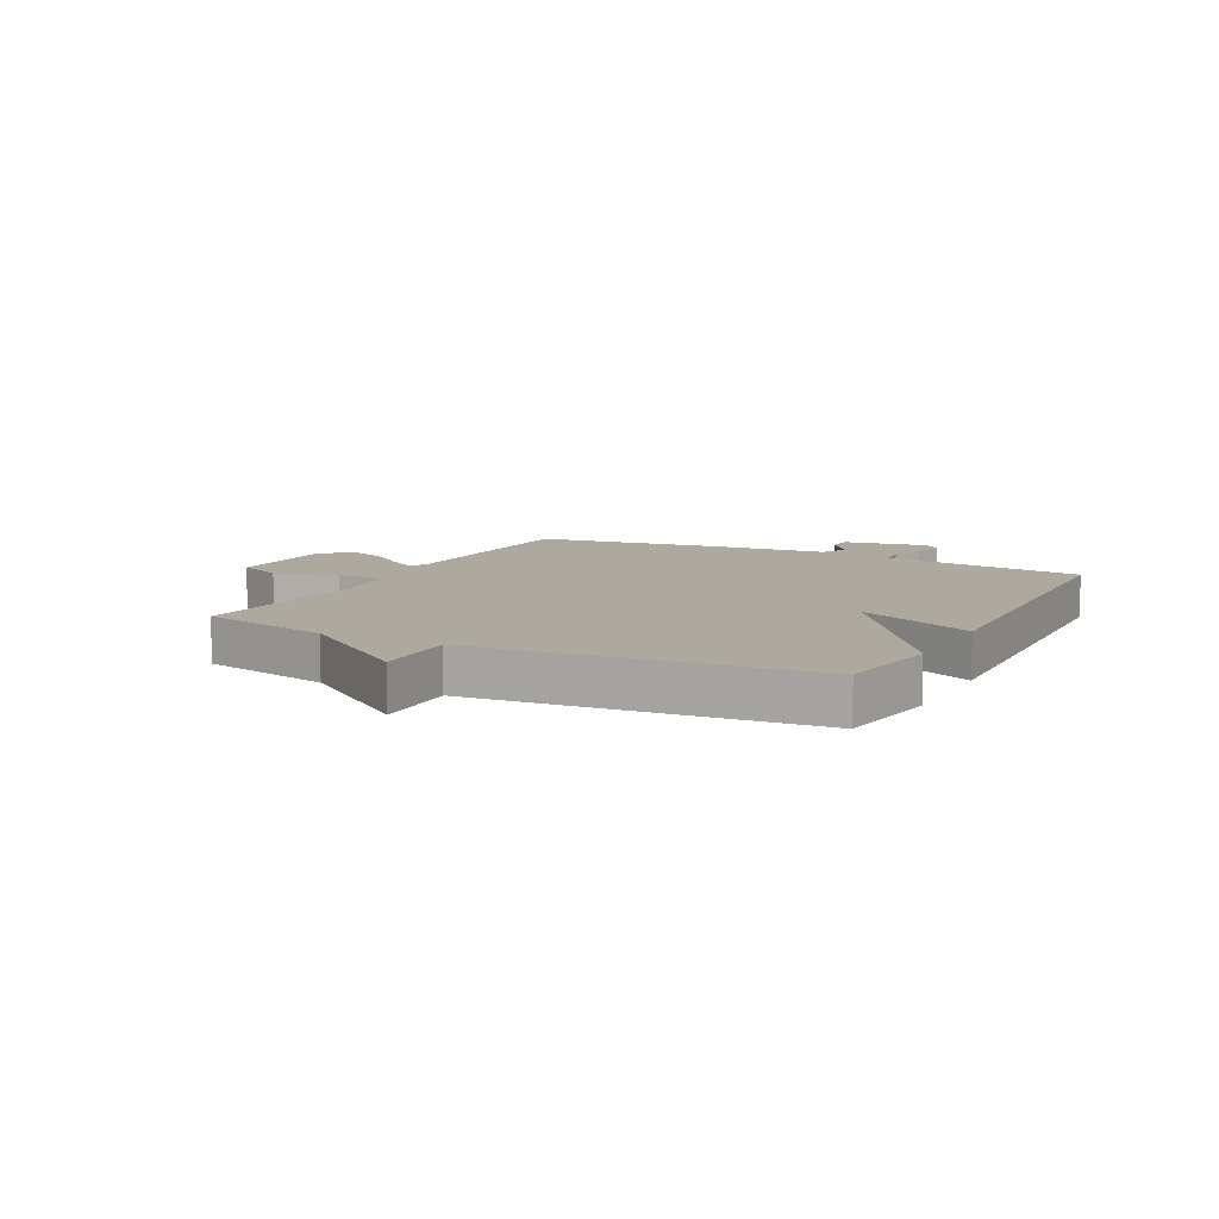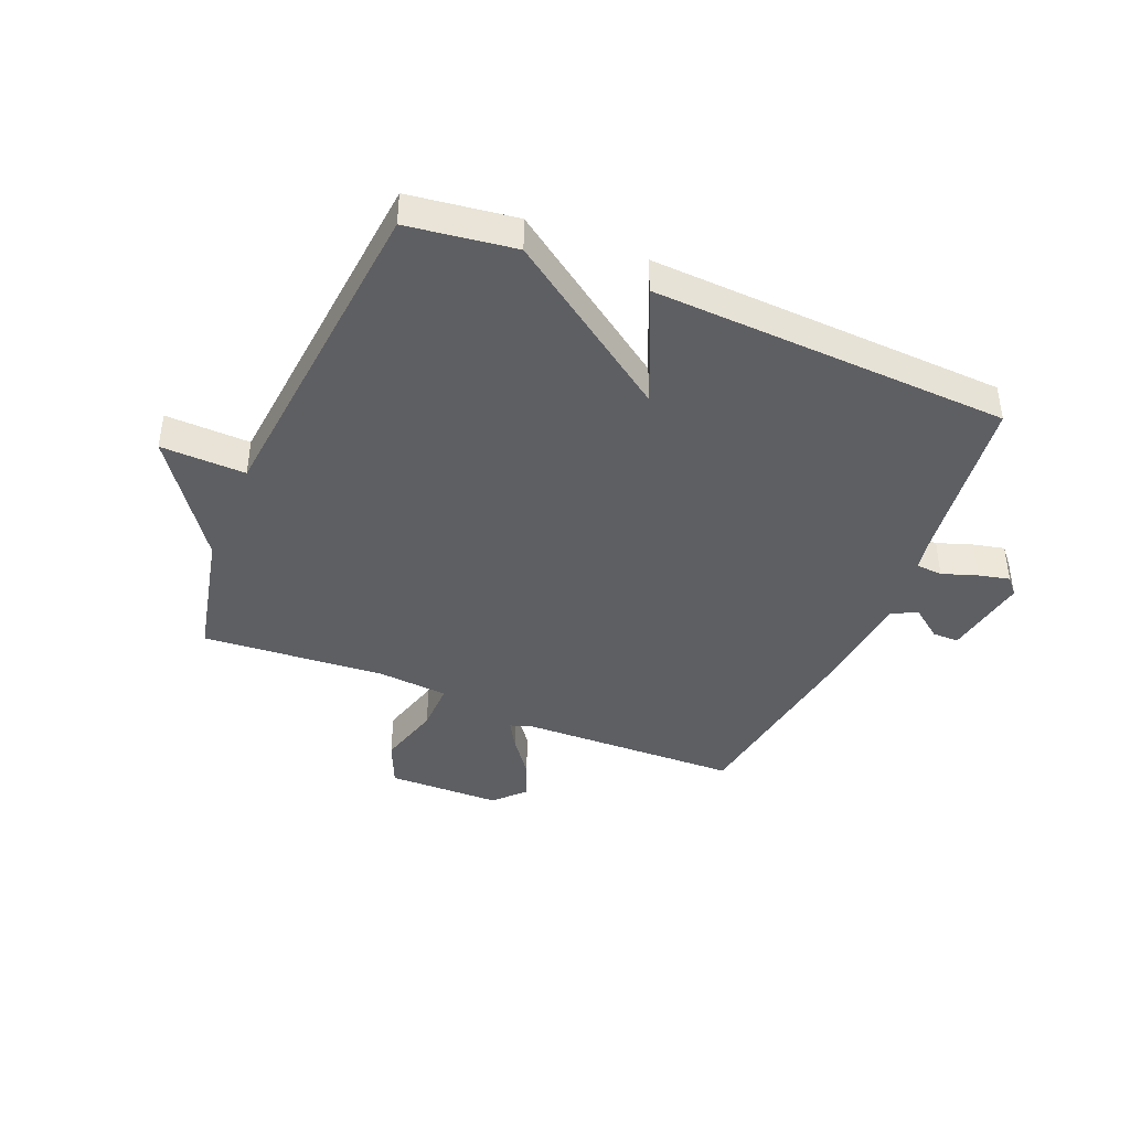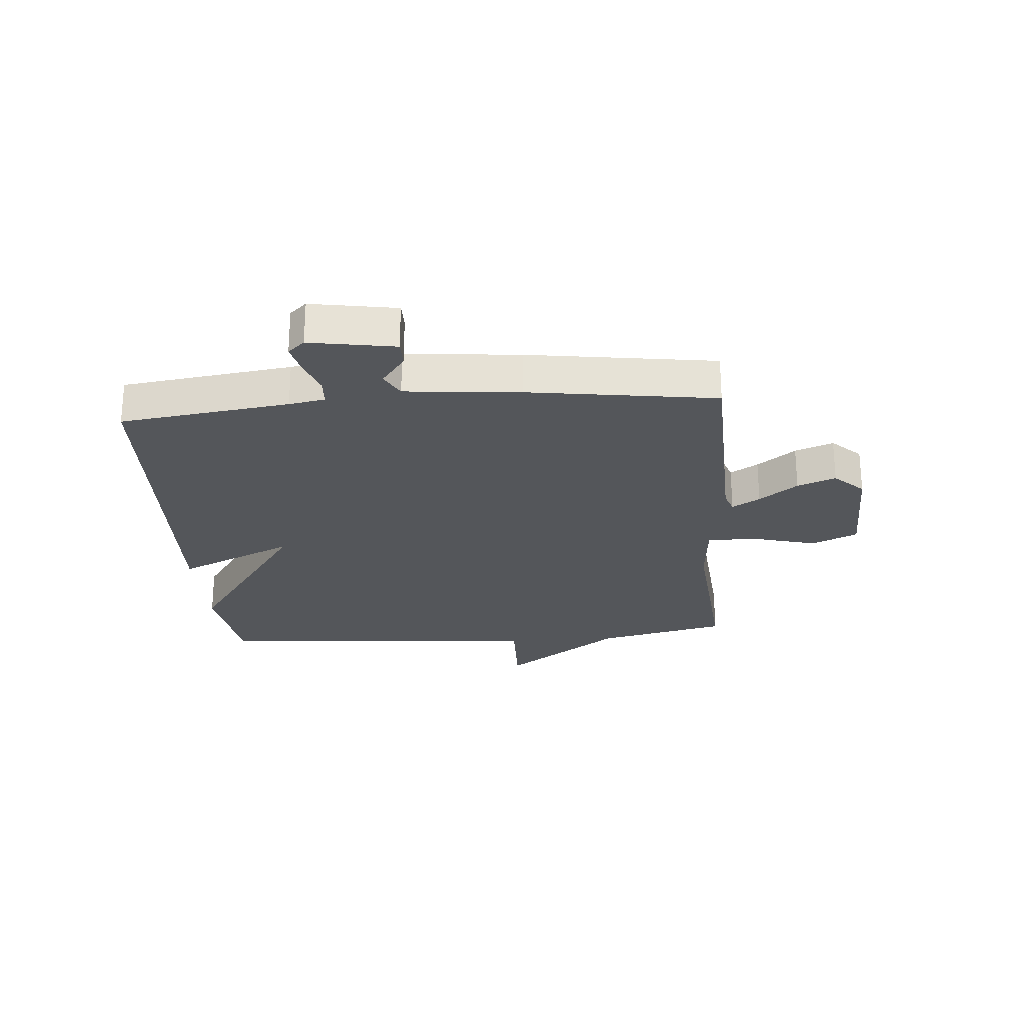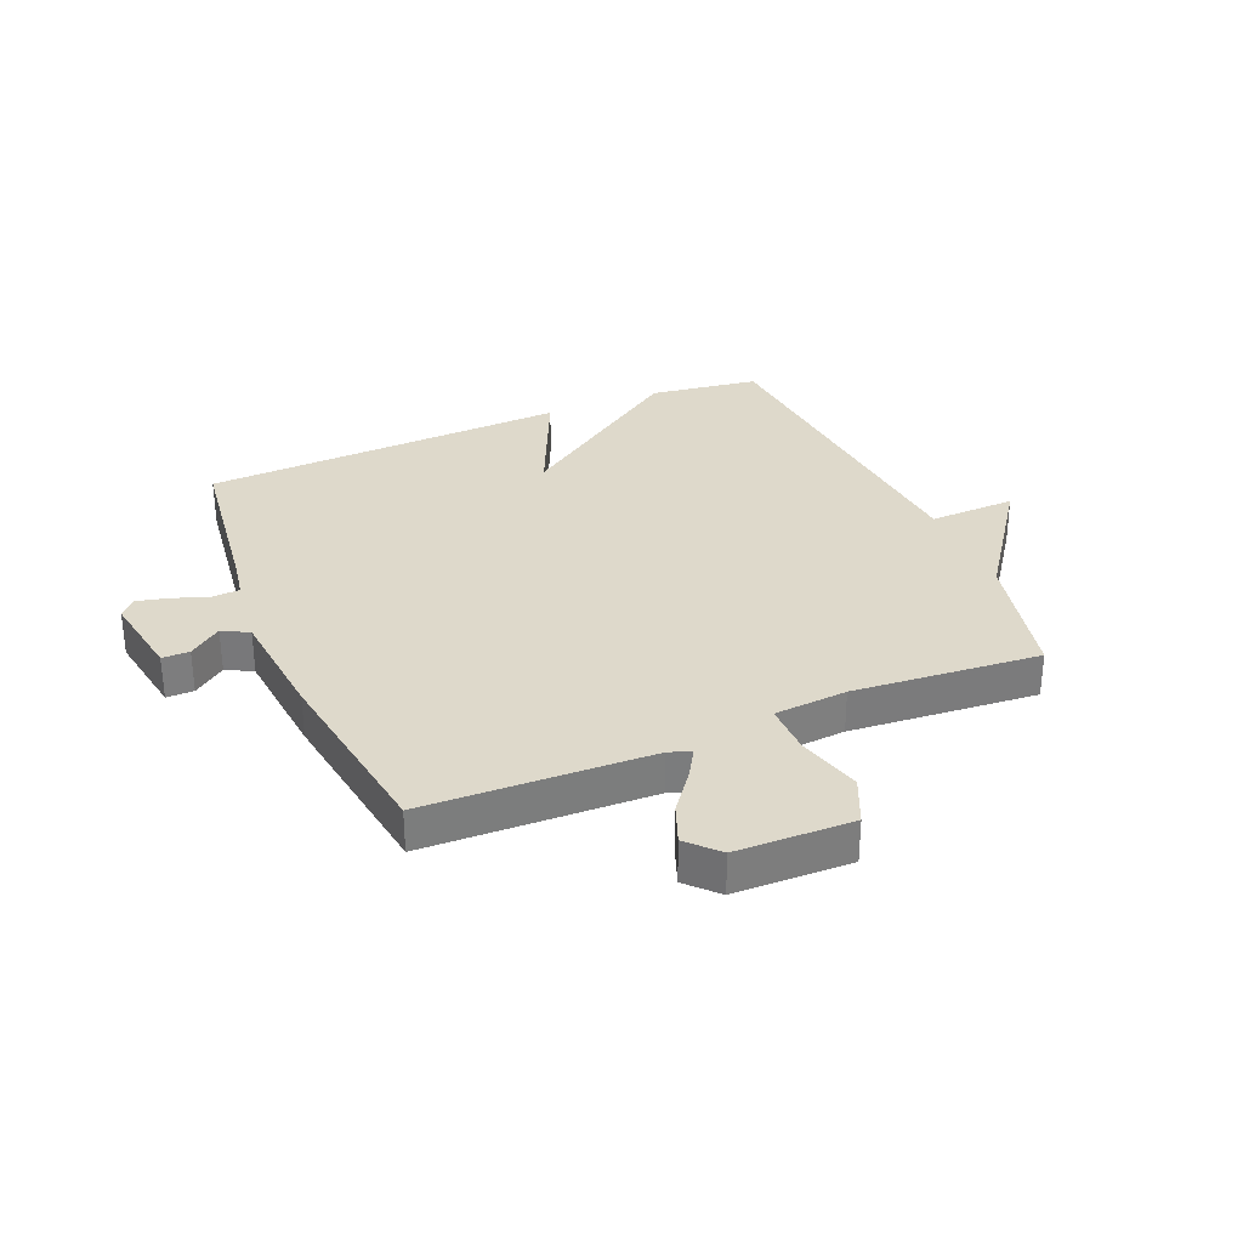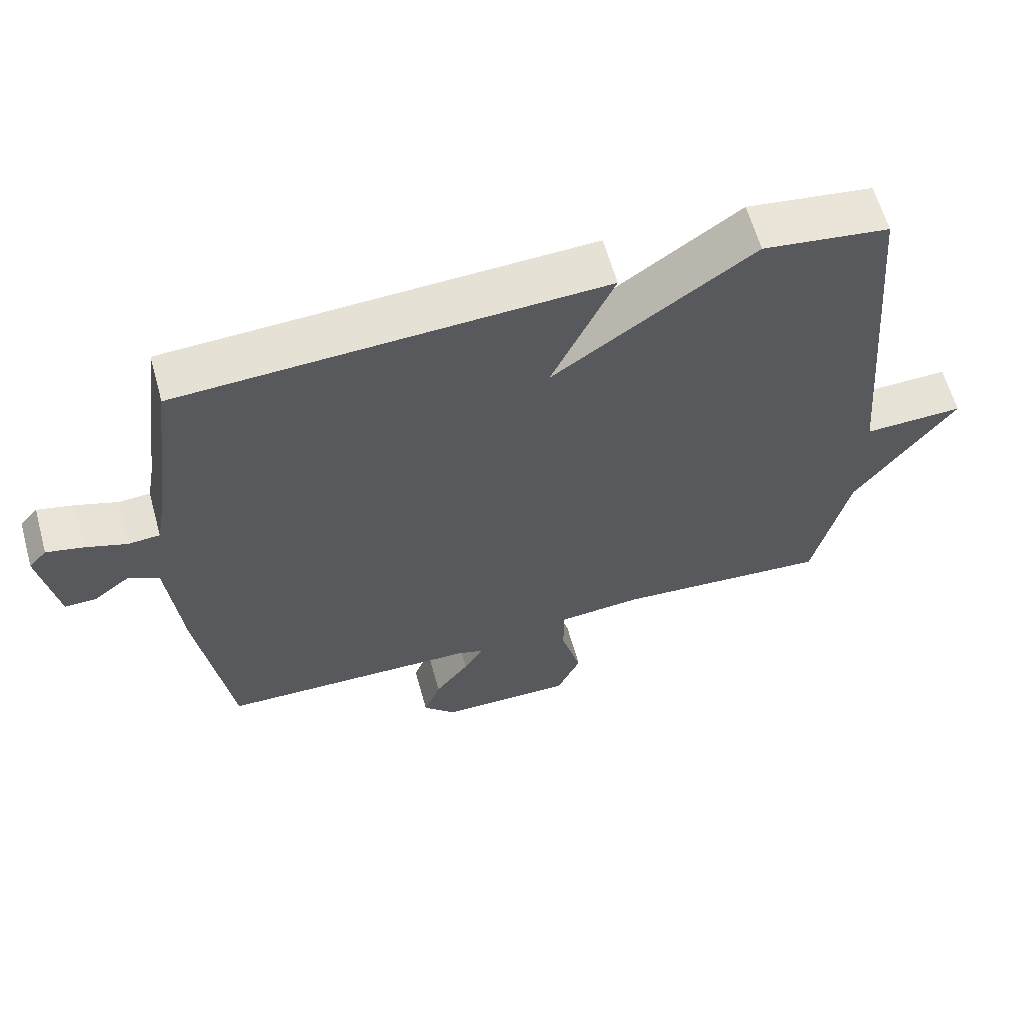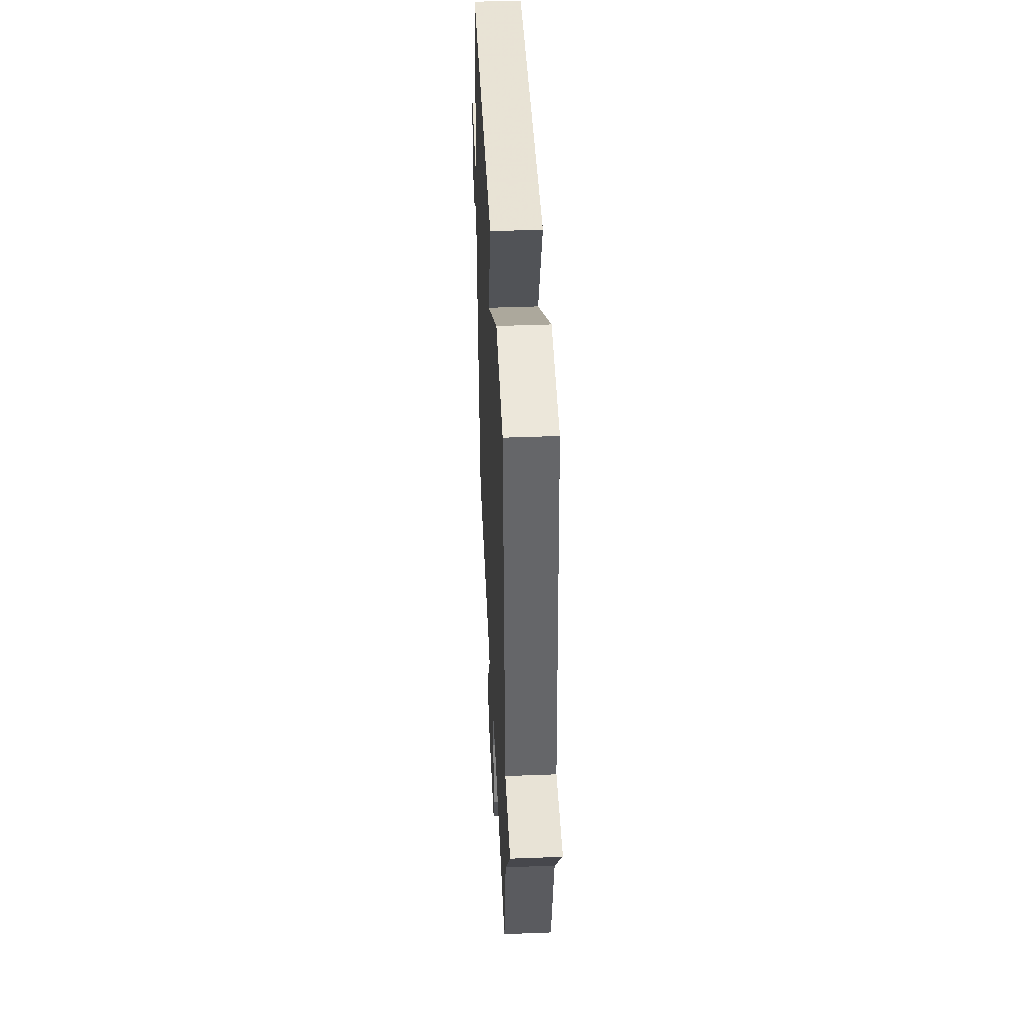
<metadata>
{"format":"obj","ext":"obj","renderer":"f3d","projection":"perspective","resolution":1024,"background":"white","views":[{"elev":9.0,"azim":-62.5,"up":"+Y"},{"elev":-41.7,"azim":-22.8,"up":"+Y"},{"elev":-25.2,"azim":94.7,"up":"+Y"},{"elev":31.7,"azim":157.1,"up":"+Y"},{"elev":62.2,"azim":164.4,"up":"+Z"},{"elev":43.4,"azim":-92.6,"up":"+Z"}]}
</metadata>
<code>
v -0.5 0.07 -0.5
v -0.551 0.07 -0.274
v -0.697 0.07 -0.07
v -0.551 0.07 -0.074
v -0.5 0.07 0.5
v -0.316 0.07 0.526
v -0.025 0.07 0.324
v -0.116 0.07 0.526
v 0.5 0.07 0.5
v 0.538 0.07 0.209
v 0.549 0.07 0.147
v 0.595 0.07 0.144
v 0.655 0.07 0.165
v 0.709 0.07 0.178
v 0.735 0.07 0.149
v 0.71 0.07 0.002
v 0.664 0.07 0.002
v 0.61 0.07 0.043
v 0.566 0.07 0.019
v 0.547 0.07 -0.178
v 0.5 0.07 -0.5
v 0.12 0.07 -0.512
v 0.082 0.07 -0.525
v 0.111 0.07 -0.573
v 0.161 0.07 -0.639
v 0.186 0.07 -0.705
v 0.138 0.07 -0.755
v -0.058 0.07 -0.759
v -0.093 0.07 -0.68
v -0.063 0.07 -0.57
v -0.062 0.07 -0.484
v -0.185 0.07 -0.474
v -0.5 0 -0.5
v -0.551 0 -0.274
v -0.697 0 -0.07
v -0.551 0 -0.074
v -0.5 0 0.5
v -0.316 0 0.526
v -0.025 0 0.324
v -0.116 0 0.526
v 0.5 0 0.5
v 0.538 0 0.209
v 0.549 0 0.147
v 0.595 0 0.144
v 0.655 0 0.165
v 0.709 0 0.178
v 0.735 0 0.149
v 0.71 0 0.002
v 0.664 0 0.002
v 0.61 0 0.043
v 0.566 0 0.019
v 0.547 0 -0.178
v 0.5 0 -0.5
v 0.12 0 -0.512
v 0.082 0 -0.525
v 0.111 0 -0.573
v 0.161 0 -0.639
v 0.186 0 -0.705
v 0.138 0 -0.755
v -0.058 0 -0.759
v -0.093 0 -0.68
v -0.063 0 -0.57
v -0.062 0 -0.484
v -0.185 0 -0.474
f 28 29 30
f 27 28 30
f 26 27 30
f 25 26 30
f 24 25 30
f 23 24 30 31
f 22 23 31
f 21 22 31
f 20 21 31
f 19 20 31
f 16 17 18
f 15 16 18
f 14 15 18
f 13 14 18
f 12 13 18
f 11 12 18 19
f 19 31 32
f 11 19 32
f 10 11 32
f 7 8 9 10
f 4 5 6 7
f 2 3 4
f 7 10 32
f 4 7 32
f 2 4 32
f 1 2 32
f 62 61 60
f 62 60 59
f 62 59 58
f 62 58 57
f 62 57 56
f 63 62 56 55
f 63 55 54
f 63 54 53
f 63 53 52
f 63 52 51
f 50 49 48
f 50 48 47
f 50 47 46
f 50 46 45
f 50 45 44
f 51 50 44 43
f 64 63 51
f 64 51 43
f 64 43 42
f 42 41 40 39
f 39 38 37 36
f 36 35 34
f 64 42 39
f 64 39 36
f 64 36 34
f 64 34 33
f 1 33 34 2
f 2 34 35 3
f 3 35 36 4
f 4 36 37 5
f 5 37 38 6
f 6 38 39 7
f 7 39 40 8
f 8 40 41 9
f 9 41 42 10
f 10 42 43 11
f 11 43 44 12
f 12 44 45 13
f 13 45 46 14
f 14 46 47 15
f 15 47 48 16
f 16 48 49 17
f 17 49 50 18
f 18 50 51 19
f 19 51 52 20
f 20 52 53 21
f 21 53 54 22
f 22 54 55 23
f 23 55 56 24
f 24 56 57 25
f 25 57 58 26
f 26 58 59 27
f 27 59 60 28
f 28 60 61 29
f 29 61 62 30
f 30 62 63 31
f 31 63 64 32
f 32 64 33 1

</code>
